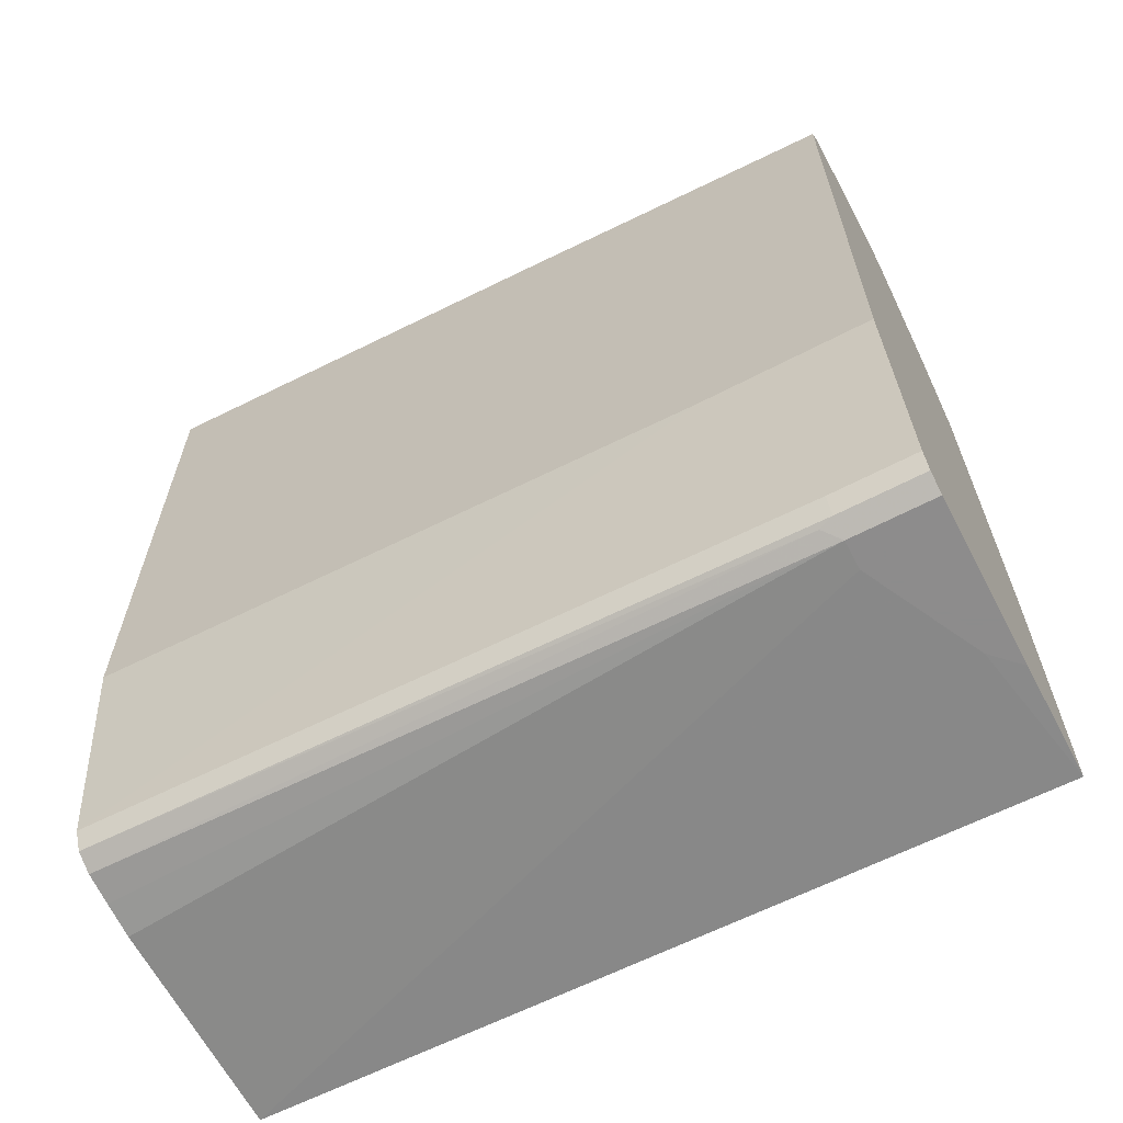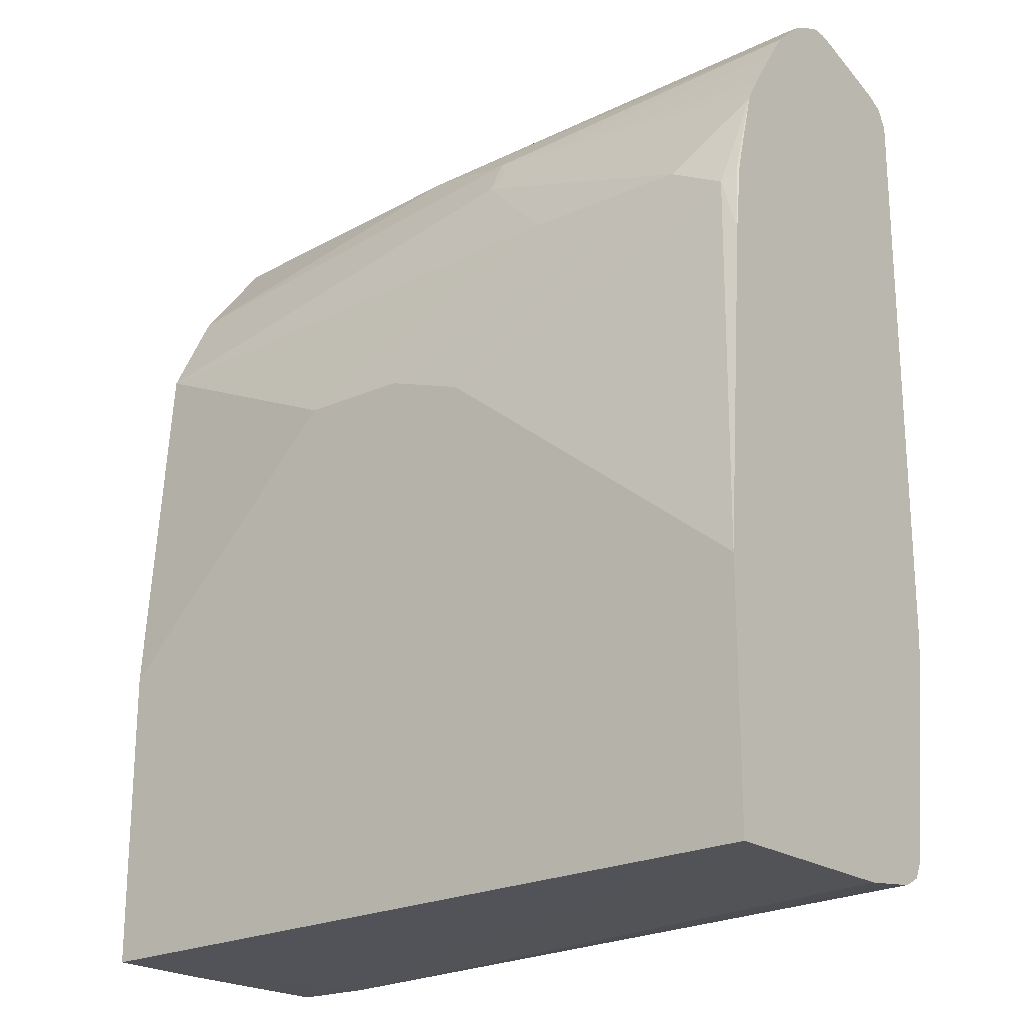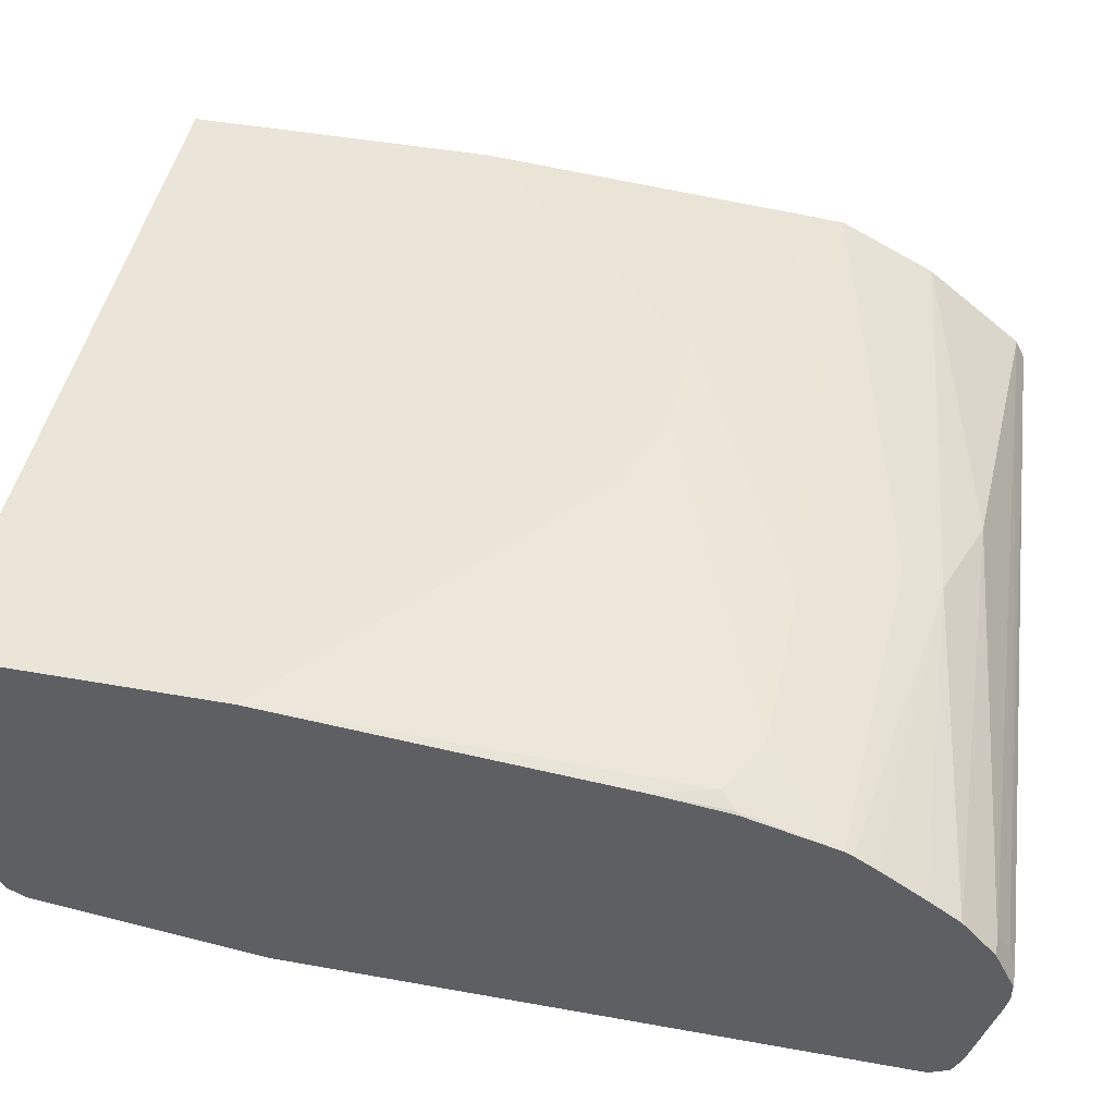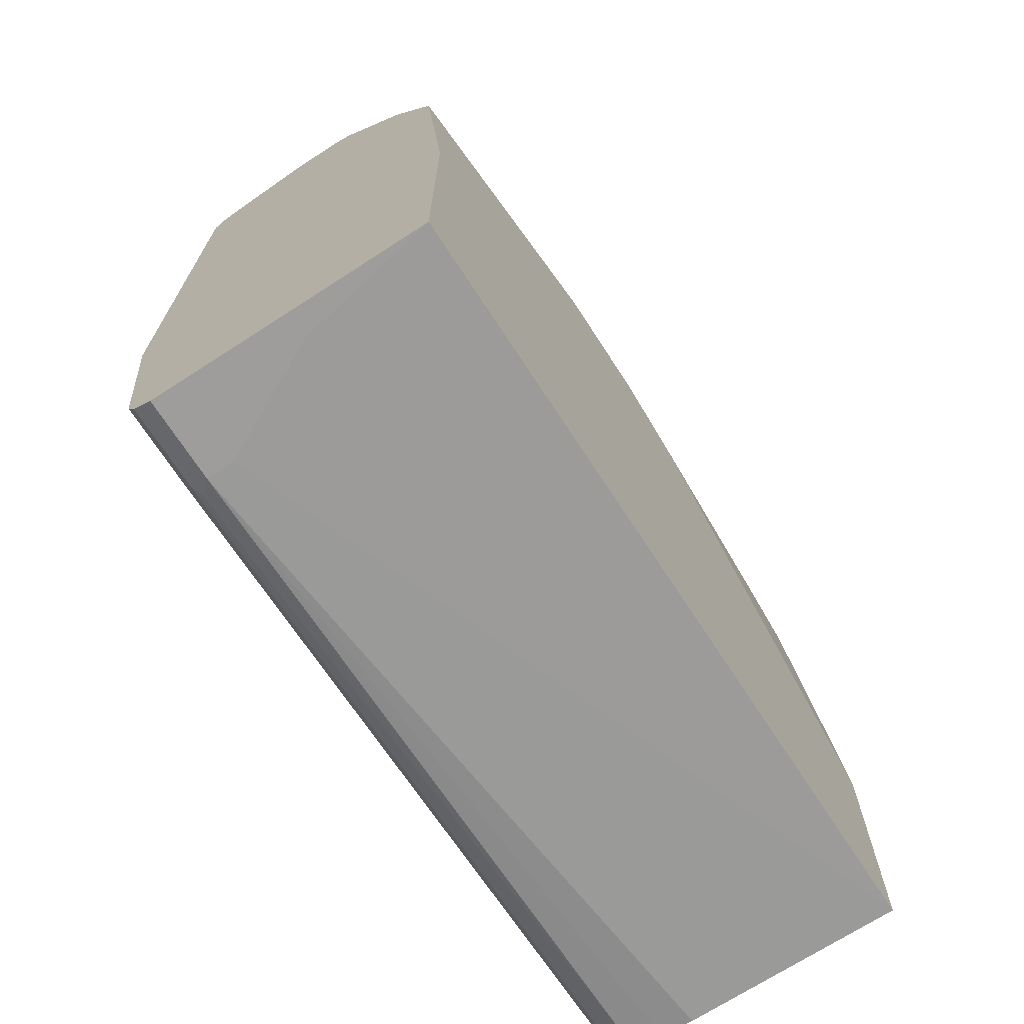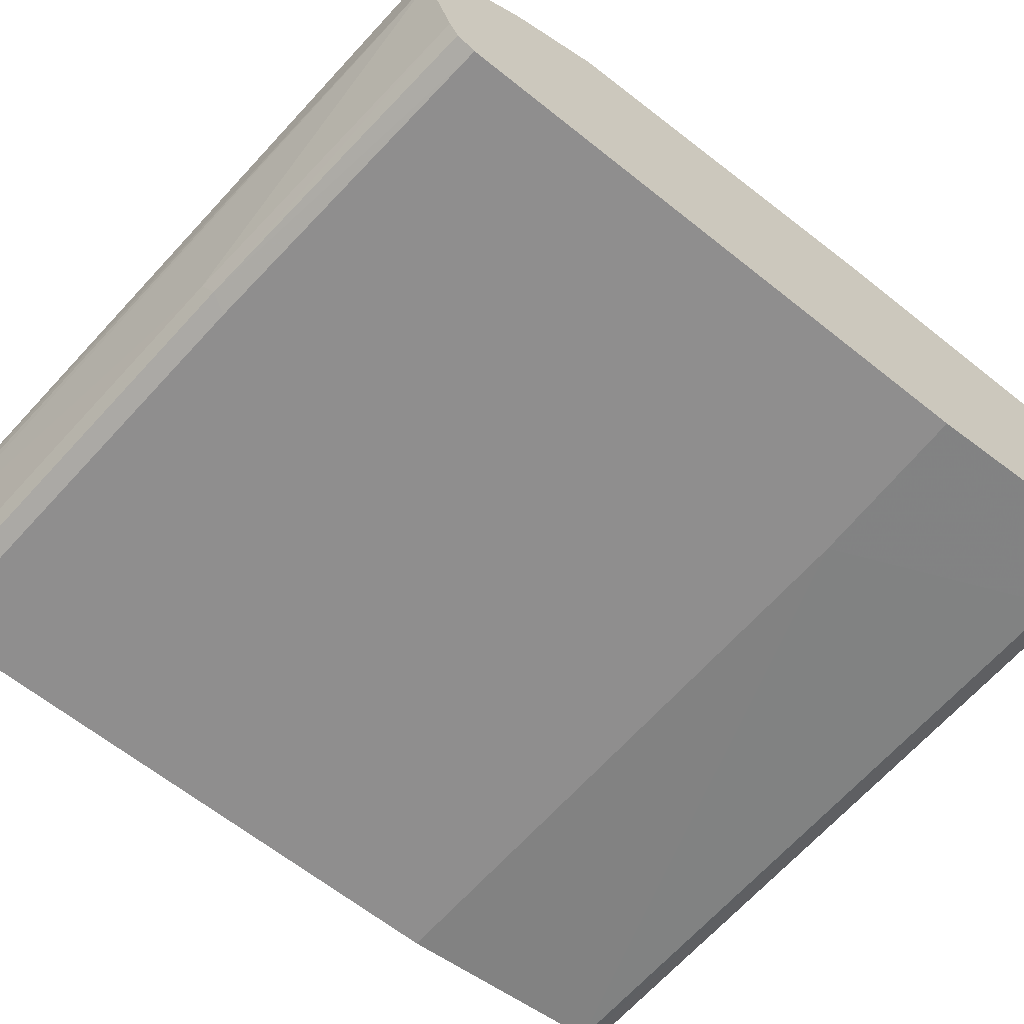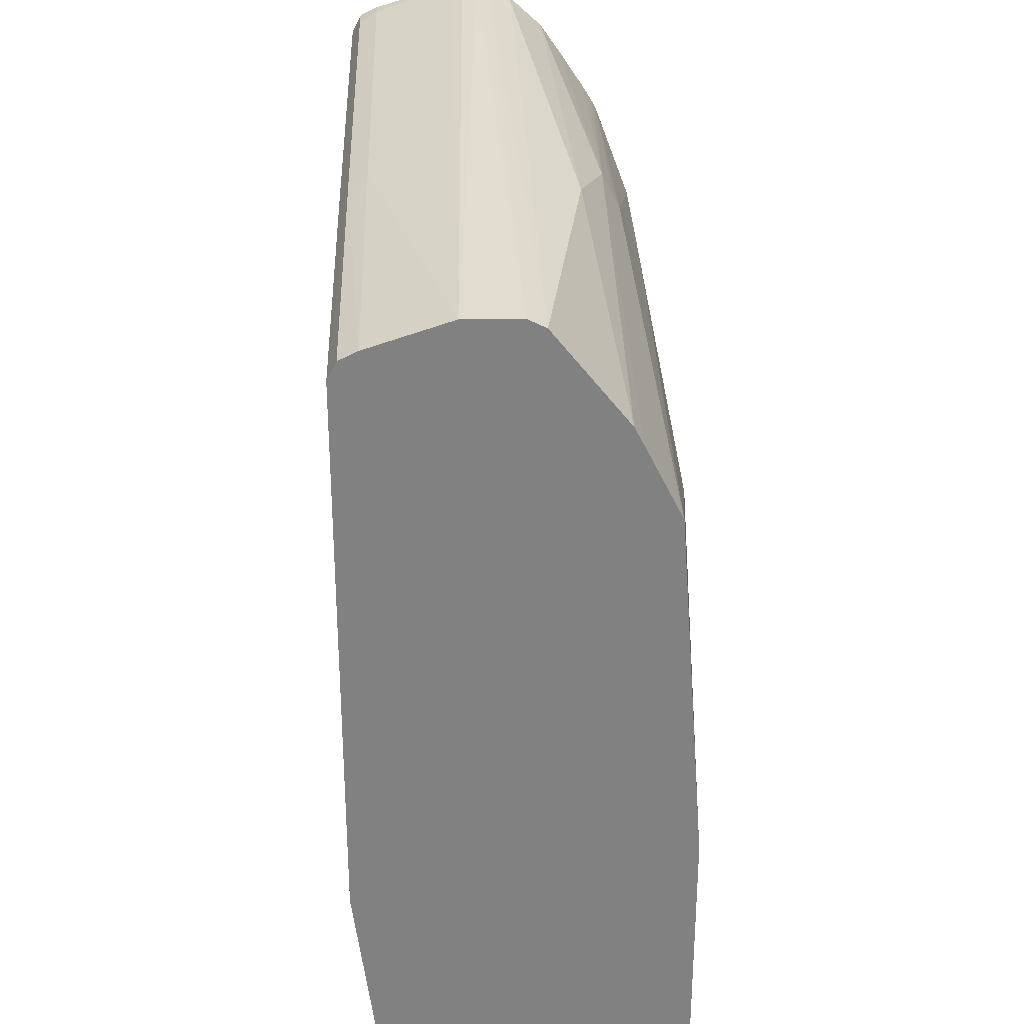
<metadata>
{"format":"obj","ext":"obj","renderer":"f3d","projection":"perspective","resolution":1024,"background":"white","views":[{"elev":-64.3,"azim":-152.3,"up":"+Y"},{"elev":-21.2,"azim":38.5,"up":"+Y"},{"elev":44.5,"azim":101.9,"up":"+Z"},{"elev":-70.5,"azim":-57.1,"up":"+Y"},{"elev":-65.0,"azim":-128.7,"up":"+Z"},{"elev":29.8,"azim":-91.7,"up":"+Y"}]}
</metadata>
<code>
v 0.5299 0.4227 -0.2801
v 0.5187 0.4227 -0.269
v 0.5299 0.4227 -0.269
v 0.5299 0.4209 -0.2882
v 0.00171 0.3842 -0.2882
v 0.5091 0.4178 -0.2594
v 0.5187 0.4098 -0.2434
v 0.00171 0.3842 -0.2497
v 0.5299 0.4098 -0.2434
v 0.5299 0.4034 -0.3458
v 0.5187 0.4034 -0.3458
v 0.2306 0.3842 -0.3458
v 0.00171 0.365 -0.3458
v 0.00171 0.3778 -0.237
v 0.5299 0.3886 -0.2202
v 0.2306 0.3714 -0.2049
v 0.5299 0.397 -0.3586
v 0.5123 0.397 -0.3586
v 0.2242 0.3778 -0.3586
v 0.00171 0.3586 -0.3586
v 0.00171 0.3132 -0.1857
v 0.5299 0.3677 -0.2056
v 0.3074 0.3522 -0.1857
v 0.5299 0.3954 -0.3594
v 0.5187 0.3842 -0.365
v 0.2306 0.365 -0.365
v 0.00171 0.3458 -0.365
v 0.00171 0.3475 -0.3642
v 0.00171 0.3004 -0.179
v 0.5299 0.339 -0.1867
v 0.3074 0.3266 -0.1729
v 0.317 0.3362 -0.1777
v 0.5299 0.3253 -0.1784
v 0.5299 0.331 -0.1817
v 0.5299 0.3842 -0.365
v 0.00171 -0.03837 -0.365
v 0.00171 0.2509 -0.1543
v 0.5299 0.32 -0.1757
v 0.00171 0.2497 -0.1537
v 0.365 0.2689 -0.1537
v 0.4803 0.2689 -0.1537
v 0.5299 -0.0192 -0.365
v 0.1153 -0.03837 -0.365
v 0.00171 -0.1921 -0.3458
v 0.5187 0.2497 -0.1537
v 0.5283 0.2593 -0.1585
v 0.5299 0.2609 -0.1597
v 0.173 0.1729 -0.1345
v 0.00171 -8.274e-05 -0.1345
v 0.001761 4.138e-05 -0.1345
v 0.2498 0.1729 -0.1345
v 0.3074 0.1536 -0.1345
v 0.5299 -0.1729 -0.3458
v 0.05765 -0.1921 -0.3458
v 0.00171 -0.2038 -0.34
v 0.5299 0.2113 -0.1537
v 0.5299 -0.0192 -0.1345
v 0.00171 -0.2105 -0.1345
v 0.1153 4.138e-05 -0.1345
v 0.5299 -0.1783 -0.3431
v 0.05765 -0.2049 -0.3394
v 0.00171 -0.2049 -0.3394
v 0.5299 -0.1977 -0.1345
v 0.00171 -0.2113 -0.2131
v 0.01924 -0.2113 -0.2306
v 0.5299 -0.1857 -0.3394
v 0.06727 -0.2065 -0.3362
v 0.00171 -0.2113 -0.3266
v 0.03847 -0.2113 -0.269
v 0.05765 -0.2113 -0.3074
v 0.5299 -0.1977 -0.2826
v 0.5299 -0.1921 -0.3266
v 0.05765 -0.2113 -0.3266
v 0.5299 -0.1949 -0.306
f 1 2 3
f 31 41 38
f 32 38 33
f 36 43 54
f 36 54 44
f 38 41 45
f 38 46 47
f 31 40 41
f 39 48 40
f 39 50 48
f 40 48 51
f 40 51 41
f 41 51 52
f 41 52 45
f 42 53 43
f 39 49 50
f 43 53 54
f 31 39 40
f 31 38 32
f 21 29 23
f 22 23 30
f 23 29 31
f 23 31 32
f 23 32 33
f 23 33 34
f 31 37 39
f 23 34 30
f 25 35 42
f 25 42 43
f 25 43 36
f 25 36 27
f 25 27 26
f 29 37 31
f 24 35 25
f 44 54 55
f 45 56 46
f 45 52 57
f 61 68 62
f 61 66 67
f 63 65 69
f 63 69 70
f 63 70 73
f 63 73 71
f 61 73 68
f 64 68 73
f 64 70 69
f 64 69 65
f 66 72 67
f 67 72 73
f 71 73 74
f 72 74 73
f 64 73 70
f 61 67 73
f 60 66 61
f 58 65 63
f 45 57 56
f 46 56 47
f 48 50 59
f 48 59 51
f 49 58 63
f 49 63 57
f 49 57 59
f 49 59 50
f 51 59 57
f 51 57 52
f 53 60 54
f 54 60 61
f 54 61 55
f 55 61 62
f 58 64 65
f 19 28 20
f 19 27 28
f 38 45 46
f 18 26 19
f 1 35 24
f 1 24 17
f 1 17 10
f 1 10 4
f 1 4 5
f 1 5 2
f 1 42 35
f 2 6 7
f 2 9 3
f 2 5 8
f 2 8 6
f 4 10 11
f 4 11 12
f 4 12 5
f 2 7 9
f 1 53 42
f 1 60 53
f 1 66 60
f 1 3 9
f 1 9 15
f 1 15 22
f 1 22 30
f 1 30 34
f 1 34 33
f 1 33 38
f 1 38 47
f 1 47 56
f 1 56 57
f 19 26 27
f 1 63 71
f 1 71 74
f 1 74 72
f 1 72 66
f 5 12 13
f 5 13 20
f 1 57 63
f 5 28 27
f 7 16 15
f 10 17 18
f 10 18 11
f 11 18 12
f 12 19 13
f 12 18 19
f 7 14 16
f 13 19 20
f 15 23 22
f 16 21 23
f 17 24 18
f 18 24 25
f 18 25 26
f 5 20 28
f 14 21 16
f 7 15 9
f 15 16 23
f 6 8 14
f 5 27 36
f 6 14 7
f 5 36 44
f 5 44 55
f 5 62 68
f 5 68 64
f 5 64 58
f 5 55 62
f 5 49 39
f 5 14 8
f 5 39 37
f 5 37 29
f 5 29 21
f 5 58 49
f 5 21 14

</code>
